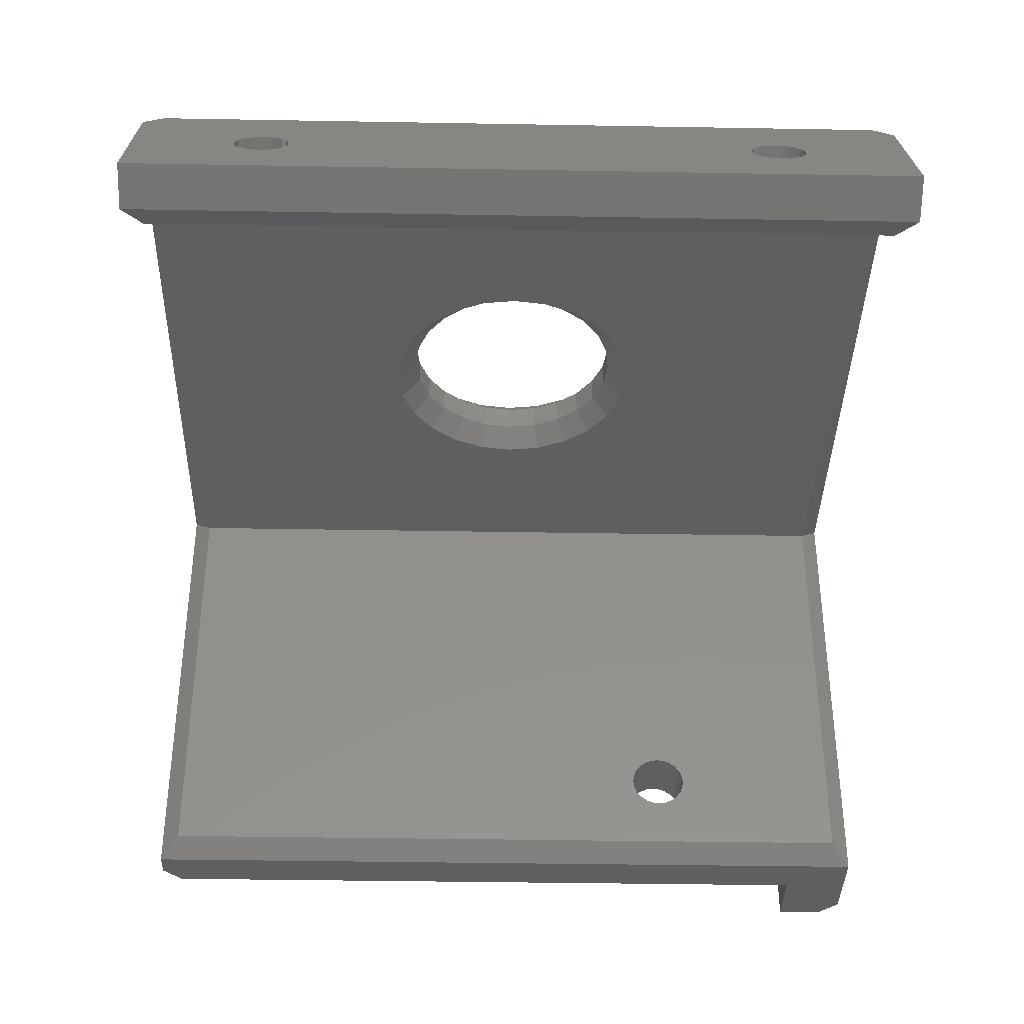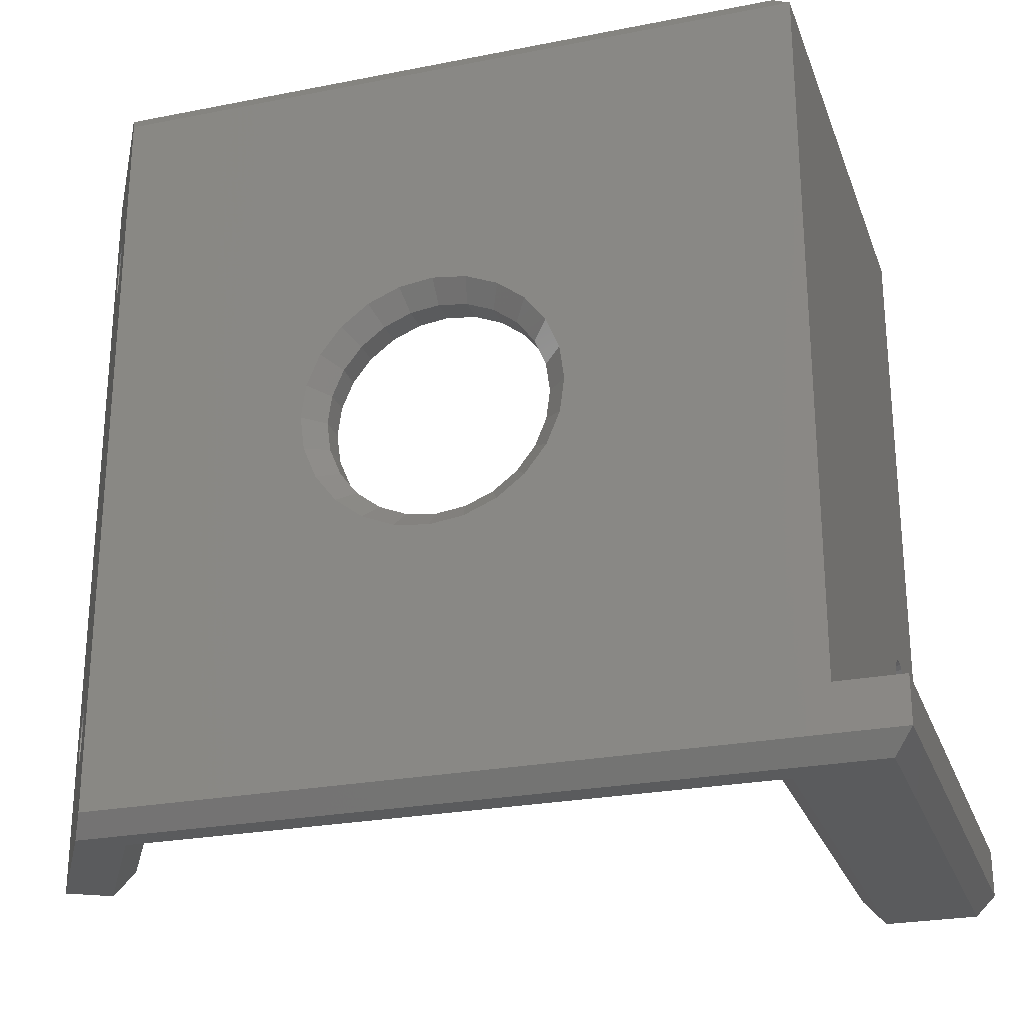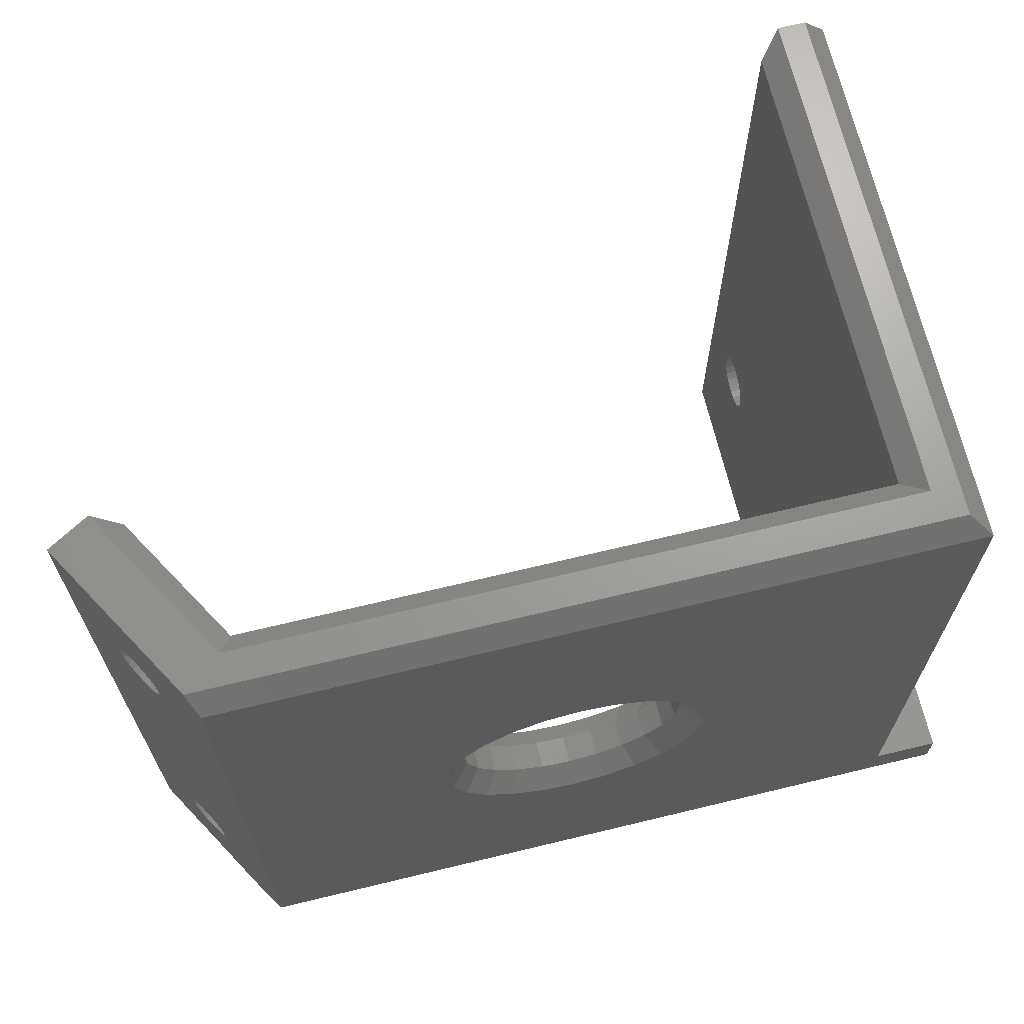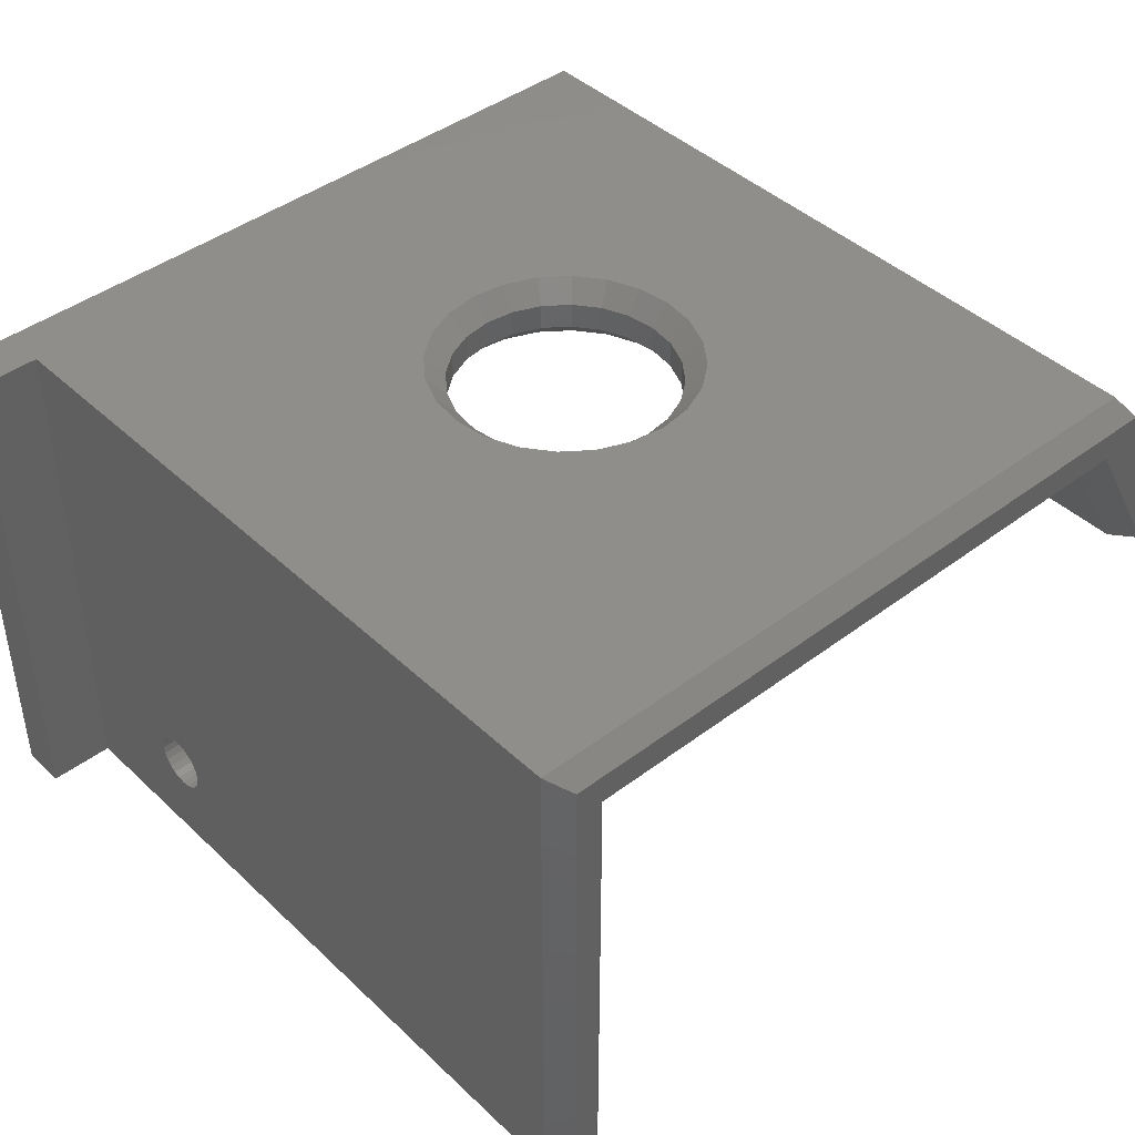
<metadata>
{"format":"stl","ext":"stl","renderer":"f3d","projection":"perspective","resolution":1024,"background":"white","views":[{"elev":-37.4,"azim":88.7,"up":"+Y"},{"elev":-25.3,"azim":-162.4,"up":"+Z"},{"elev":68.5,"azim":166.4,"up":"+Z"},{"elev":42.8,"azim":-42.0,"up":"+Y"}]}
</metadata>
<code>
# stl→obj: 282 verts, 576 faces
v 335.4 33.93 51.82
v 331.3 30.99 52.03
v 331 31.43 51.82
v 335.6 33.49 52.03
v 335 34.6 51.05
v 330.5 32.28 50.54
v 334.9 34.78 50.54
v 330.6 32.1 51.05
v 332.1 29.61 48.18
v 336.1 32.55 47.97
v 331.8 30.05 47.97
v 336.4 32.11 48.18
v 334.8 34.84 50
v 330.5 32.28 49.46
v 334.9 34.78 49.46
v 330.5 32.34 50
v 283.8 1.5 1.5
v 282.3 0 60
v 282.3 0 0
v 283.8 1.5 58.5
v 332.5 28.95 48.95
v 336.6 31.74 48.52
v 332.3 29.24 48.52
v 336.8 31.45 48.95
v 283.8 5.3 16.5
v 283.8 5.375 15.93
v 283.8 5.595 15.4
v 283.8 5.944 14.94
v 283.8 6.4 14.59
v 283.8 35 1.5
v 283.8 6.931 14.37
v 283.8 7.5 14.3
v 283.8 8.069 14.37
v 283.8 8.6 14.59
v 283.8 9.056 14.94
v 283.8 9.405 15.4
v 283.8 9.625 15.93
v 283.8 9.7 16.5
v 283.8 5.595 17.6
v 283.8 35 58.5
v 283.8 5.375 17.07
v 283.8 5.944 18.06
v 283.8 6.4 18.41
v 283.8 6.931 18.63
v 283.8 7.5 18.7
v 283.8 8.069 18.63
v 283.8 8.6 18.41
v 283.8 9.056 18.06
v 283.8 9.405 17.6
v 283.8 9.625 17.07
v 339.4 26.96 60
v 336.3 25.21 0
v 339.4 26.96 0
v 336.3 25.21 60
v 332.6 28.76 49.46
v 336.9 31.26 49.46
v 280.3 38.7 60
v 280.3 0 60
v 282.3 36.5 60
v 332.6 38.7 60
v 282.3 35 60
v 283.8 36.5 60
v 329 36.5 60
v 329.8 36.5 60
v 330.3 35.75 60
v 329.8 36.5 0
v 334.3 25.76 1.5
v 329 35 1.5
v 330.3 35.75 0
v 335.8 26.08 0
v 332.6 28.7 50
v 336.9 31.2 50
v 334.3 25.76 58.5
v 332.6 28.76 50.54
v 336.9 31.26 50.54
v 311.4 35 21.34
v 313.5 35 22.93
v 315 35 25
v 329 35 58.5
v 309 35 20.34
v 306.4 35 20
v 316 35 27.41
v 316.4 35 30
v 316 35 32.59
v 315 35 35
v 313.5 35 37.07
v 311.4 35 38.66
v 309 35 39.66
v 306.4 35 40
v 297.7 35 25
v 299.3 35 22.93
v 301.4 35 21.34
v 303.8 35 20.34
v 296.7 35 27.41
v 296.4 35 30
v 296.7 35 32.59
v 297.7 35 35
v 299.3 35 37.07
v 301.4 35 38.66
v 303.8 35 39.66
v 273.8 40 1.5
v 275.3 0 0
v 273.8 0 1.5
v 275.3 38.5 0
v 335.1 34.31 51.48
v 330.8 31.81 51.48
v 332.6 28.76 10.54
v 332.6 28.7 10
v 332.5 28.95 11.05
v 332.3 29.24 11.48
v 332.1 29.61 11.82
v 331.8 30.05 12.03
v 331.5 30.52 12.1
v 331.5 30.52 47.9
v 331.3 30.99 12.03
v 331.3 30.99 47.97
v 331 31.43 11.82
v 331 31.43 48.18
v 330.8 31.81 11.48
v 330.8 31.81 48.52
v 330.6 32.1 11.05
v 330.6 32.1 48.95
v 330.5 32.28 10.54
v 330.5 32.34 10
v 332.5 28.95 51.05
v 332.3 29.24 51.48
v 332.1 29.61 51.82
v 331.8 30.05 52.03
v 331.5 30.52 52.1
v 332.3 29.24 8.515
v 332.5 28.95 8.95
v 332.6 28.76 9.456
v 332.1 29.61 8.181
v 331.8 30.05 7.972
v 331.5 30.52 7.9
v 331.3 30.99 7.972
v 331 31.43 8.181
v 330.8 31.81 8.515
v 330.6 32.1 8.95
v 330.5 32.28 9.456
v 336.4 32.11 8.181
v 336.6 31.74 8.515
v 278.8 0 58.5
v 278.8 40 58.5
v 282.3 35 0
v 282.3 36.5 0
v 334.9 34.78 10.54
v 334.8 34.84 10
v 335.9 33.02 12.1
v 336.1 32.55 12.03
v 335.4 33.93 8.181
v 335.6 33.49 7.972
v 336.4 32.11 11.82
v 332.7 38.5 0
v 329.4 36.5 0
v 335.1 34.31 8.515
v 278.8 5.595 17.6
v 278.8 0 5
v 278.8 5.944 18.06
v 278.8 5.375 17.07
v 278.8 5.3 16.5
v 278.8 6.4 18.41
v 278.8 6.931 18.63
v 278.8 7.5 18.7
v 278.8 8.069 18.63
v 278.8 8.6 18.41
v 278.8 9.056 18.06
v 278.8 9.405 17.6
v 278.8 9.625 17.07
v 278.8 9.7 16.5
v 278.8 6.931 14.37
v 278.8 40 5
v 278.8 6.4 14.59
v 278.8 5.944 14.94
v 278.8 5.595 15.4
v 278.8 5.375 15.93
v 278.8 7.5 14.3
v 278.8 8.069 14.37
v 278.8 8.6 14.59
v 278.8 9.056 14.94
v 278.8 9.405 15.4
v 278.8 9.625 15.93
v 336.6 31.74 11.48
v 273.8 0 5
v 336.8 31.45 11.05
v 336.9 31.26 10.54
v 336.9 31.2 10
v 331.8 40 58.5
v 335 34.6 11.05
v 335.1 34.31 11.48
v 336.9 31.26 9.456
v 336.8 31.45 8.95
v 335.4 33.93 11.82
v 335.6 33.49 12.03
v 303.8 40 20.34
v 306.4 40 20
v 301.4 40 21.34
v 299.3 40 22.93
v 297.7 40 25
v 296.7 40 27.41
v 296.4 40 30
v 296.7 40 32.59
v 297.7 40 35
v 299.3 40 37.07
v 301.4 40 38.66
v 303.8 40 39.66
v 306.4 40 40
v 273.8 40 5
v 331.8 40 1.5
v 311.4 40 21.34
v 313.5 40 22.93
v 315 40 25
v 309 40 20.34
v 316 40 27.41
v 316.4 40 30
v 316 40 32.59
v 315 40 35
v 313.5 40 37.07
v 311.4 40 38.66
v 309 40 39.66
v 336.1 32.55 7.972
v 335 34.6 8.95
v 335.9 33.02 7.9
v 334.9 34.78 9.456
v 336.1 32.55 52.03
v 336.4 32.11 51.82
v 335.6 33.49 47.97
v 335.9 33.02 47.9
v 336.8 31.45 51.05
v 336.6 31.74 51.48
v 335.9 33.02 52.1
v 335 34.6 48.95
v 335.1 34.31 48.52
v 335.4 33.93 48.18
v 310.6 38.5 37.36
v 312.4 38.5 36.01
v 313.7 38.5 25.75
v 312.4 36.5 23.99
v 313.7 36.5 25.75
v 312.4 38.5 23.99
v 299 38.5 34.25
v 300.4 36.5 36.01
v 299 36.5 34.25
v 300.4 38.5 36.01
v 298.2 38.5 32.2
v 297.9 38.5 30
v 314.9 36.5 30
v 314.6 36.5 32.2
v 298.2 36.5 32.2
v 297.9 36.5 30
v 308.6 36.5 21.79
v 306.4 38.5 21.5
v 306.4 36.5 21.5
v 308.6 38.5 21.79
v 304.2 38.5 38.21
v 302.1 36.5 37.36
v 302.1 38.5 37.36
v 304.2 36.5 38.21
v 304.2 36.5 21.79
v 302.1 38.5 22.64
v 302.1 36.5 22.64
v 304.2 38.5 21.79
v 314.9 38.5 30
v 314.6 36.5 27.8
v 314.6 38.5 27.8
v 313.7 38.5 34.25
v 314.6 38.5 32.2
v 310.6 36.5 22.64
v 298.2 36.5 27.8
v 310.6 38.5 22.64
v 312.4 36.5 36.01
v 313.7 36.5 34.25
v 310.6 36.5 37.36
v 300.4 38.5 23.99
v 300.4 36.5 23.99
v 308.6 38.5 38.21
v 299 38.5 25.75
v 298.2 38.5 27.8
v 306.4 38.5 38.5
v 306.4 36.5 38.5
v 308.6 36.5 38.21
v 299 36.5 25.75
f 1 2 3
f 2 1 4
f 5 6 7
f 6 5 8
f 9 10 11
f 10 9 12
f 13 14 15
f 14 13 16
f 17 18 19
f 18 17 20
f 21 22 23
f 22 21 24
f 17 25 20
f 25 17 26
f 26 17 27
f 27 17 28
f 28 17 29
f 29 17 30
f 29 30 31
f 31 30 32
f 32 30 33
f 33 30 34
f 34 30 35
f 35 30 36
f 36 30 37
f 37 30 38
f 20 39 40
f 39 20 41
f 41 20 25
f 40 39 42
f 40 42 43
f 40 43 44
f 40 44 45
f 40 45 46
f 40 46 47
f 40 47 48
f 40 48 49
f 40 49 50
f 40 50 38
f 40 38 30
f 51 52 53
f 52 51 54
f 55 24 21
f 24 55 56
f 18 57 58
f 57 18 59
f 57 59 60
f 59 18 61
f 60 59 62
f 60 62 63
f 60 63 64
f 60 64 65
f 60 65 54
f 60 54 51
f 23 12 9
f 12 23 22
f 66 67 68
f 67 66 69
f 67 69 70
f 67 70 52
f 71 56 55
f 56 71 72
f 54 67 52
f 67 54 73
f 74 72 71
f 72 74 75
f 68 76 30
f 76 68 77
f 77 68 78
f 78 68 79
f 30 76 80
f 30 80 81
f 78 79 82
f 82 79 83
f 83 79 84
f 84 79 85
f 85 79 86
f 86 79 87
f 87 79 88
f 88 79 89
f 30 90 40
f 90 30 91
f 91 30 92
f 92 30 93
f 93 30 81
f 40 90 94
f 40 94 95
f 40 95 96
f 40 96 97
f 40 97 98
f 40 98 99
f 40 99 100
f 40 100 89
f 40 89 79
f 101 102 103
f 102 101 104
f 105 8 5
f 8 105 106
f 71 107 108
f 107 71 55
f 107 55 109
f 109 55 21
f 109 21 110
f 110 21 23
f 110 23 111
f 111 23 9
f 111 9 112
f 112 9 11
f 112 11 113
f 113 11 114
f 113 114 115
f 115 114 116
f 115 116 117
f 117 116 118
f 117 118 119
f 119 118 120
f 119 120 121
f 121 120 122
f 121 122 123
f 123 122 14
f 123 14 124
f 124 14 16
f 73 71 108
f 71 73 74
f 74 73 125
f 125 73 126
f 126 73 79
f 126 79 127
f 127 79 128
f 128 79 129
f 129 79 2
f 2 79 3
f 3 79 106
f 106 79 8
f 8 79 6
f 6 79 16
f 67 130 68
f 130 67 131
f 131 67 132
f 132 67 108
f 108 67 73
f 68 130 133
f 68 133 134
f 68 134 135
f 68 135 136
f 68 136 137
f 68 137 138
f 68 138 139
f 68 139 140
f 68 140 124
f 68 124 16
f 68 16 79
f 130 141 133
f 141 130 142
f 57 143 58
f 143 57 144
f 145 17 19
f 17 145 30
f 30 145 146
f 73 64 79
f 64 73 65
f 65 73 54
f 147 124 148
f 124 147 123
f 149 112 113
f 112 149 150
f 136 151 137
f 151 136 152
f 150 111 112
f 111 150 153
f 104 146 102
f 146 104 154
f 146 154 155
f 155 154 66
f 66 154 69
f 69 154 70
f 70 154 53
f 70 53 52
f 146 19 102
f 19 146 145
f 137 156 138
f 156 137 151
f 143 157 158
f 157 143 159
f 159 143 144
f 158 157 160
f 158 160 161
f 159 144 162
f 162 144 163
f 163 144 164
f 164 144 165
f 165 144 166
f 166 144 167
f 167 144 168
f 168 144 169
f 169 144 170
f 158 171 172
f 171 158 173
f 173 158 174
f 174 158 175
f 175 158 176
f 176 158 161
f 172 171 177
f 172 177 178
f 172 178 179
f 172 179 180
f 172 180 181
f 172 181 182
f 172 182 170
f 172 170 144
f 20 61 18
f 61 20 40
f 61 40 59
f 68 155 66
f 155 68 146
f 146 68 30
f 153 110 111
f 110 153 183
f 19 158 102
f 158 19 18
f 102 158 103
f 158 18 143
f 143 18 58
f 184 103 158
f 109 183 185
f 183 109 110
f 64 40 79
f 40 64 59
f 59 64 63
f 59 63 62
f 108 186 187
f 186 108 107
f 57 188 144
f 188 57 60
f 189 123 147
f 123 189 121
f 190 121 189
f 121 190 119
f 107 185 186
f 185 107 109
f 131 191 192
f 191 131 132
f 190 117 119
f 117 190 193
f 194 113 115
f 113 194 149
f 172 195 196
f 195 172 197
f 197 172 198
f 198 172 199
f 199 172 144
f 199 144 200
f 200 144 201
f 201 144 202
f 202 144 203
f 203 144 204
f 204 144 205
f 205 144 206
f 206 144 207
f 208 209 101
f 209 208 172
f 209 172 210
f 209 210 211
f 209 211 212
f 209 212 188
f 210 172 213
f 213 172 196
f 188 212 214
f 188 214 215
f 188 215 216
f 188 216 217
f 188 217 218
f 188 218 219
f 188 219 220
f 188 220 207
f 188 207 144
f 133 221 134
f 221 133 141
f 222 138 156
f 138 222 139
f 134 223 135
f 223 134 221
f 135 152 136
f 152 135 223
f 105 3 106
f 3 105 1
f 7 16 13
f 16 7 6
f 29 171 173
f 171 29 31
f 157 41 160
f 41 157 39
f 36 180 35
f 180 36 181
f 161 26 176
f 26 161 25
f 28 173 174
f 173 28 29
f 148 140 224
f 140 148 124
f 225 127 128
f 127 225 226
f 50 170 38
f 170 50 169
f 224 139 222
f 139 224 140
f 114 227 116
f 227 114 228
f 11 228 114
f 228 11 10
f 159 39 157
f 39 159 42
f 37 181 36
f 181 37 182
f 48 166 167
f 166 48 47
f 125 75 74
f 75 125 229
f 126 229 125
f 229 126 230
f 43 159 162
f 159 43 42
f 231 128 129
f 128 231 225
f 48 168 49
f 168 48 167
f 175 28 174
f 28 175 27
f 44 162 163
f 162 44 43
f 34 180 179
f 180 34 35
f 45 163 164
f 163 45 44
f 31 177 171
f 177 31 32
f 49 169 50
f 169 49 168
f 232 120 233
f 120 232 122
f 4 129 2
f 129 4 231
f 53 187 51
f 187 53 191
f 191 53 192
f 192 53 142
f 142 53 154
f 51 187 72
f 142 154 141
f 141 154 221
f 221 154 223
f 223 154 152
f 152 154 151
f 151 154 156
f 156 154 222
f 222 154 224
f 224 154 148
f 148 154 13
f 51 230 60
f 230 51 229
f 229 51 75
f 75 51 72
f 60 230 226
f 60 226 225
f 60 225 231
f 60 231 4
f 60 4 1
f 60 1 105
f 60 105 5
f 60 5 7
f 60 7 13
f 60 13 154
f 60 154 209
f 60 209 188
f 187 56 72
f 56 187 186
f 56 186 185
f 56 185 24
f 24 185 22
f 22 185 183
f 22 183 12
f 12 183 153
f 12 153 150
f 12 150 10
f 10 150 149
f 10 149 228
f 228 149 194
f 228 194 227
f 227 194 193
f 227 193 234
f 234 193 190
f 234 190 233
f 233 190 189
f 233 189 232
f 232 189 147
f 232 147 15
f 15 147 148
f 15 148 13
f 116 234 118
f 234 116 227
f 46 164 165
f 164 46 45
f 209 104 101
f 104 209 154
f 32 178 177
f 178 32 33
f 132 187 191
f 187 132 108
f 130 192 142
f 192 130 131
f 226 126 127
f 126 226 230
f 47 165 166
f 165 47 46
f 176 27 175
f 27 176 26
f 118 233 120
f 233 118 234
f 15 122 232
f 122 15 14
f 160 25 161
f 25 160 41
f 33 179 178
f 179 33 34
f 193 115 117
f 115 193 194
f 38 182 37
f 182 38 170
f 235 218 236
f 218 235 219
f 237 238 239
f 238 237 240
f 241 242 243
f 242 241 244
f 201 245 246
f 245 201 202
f 84 247 83
f 247 84 248
f 246 249 250
f 249 246 245
f 251 252 253
f 252 251 254
f 255 256 257
f 256 255 258
f 259 260 261
f 260 259 262
f 263 264 247
f 264 263 265
f 262 196 195
f 196 262 252
f 266 216 267
f 216 266 217
f 256 98 242
f 98 256 99
f 77 268 76
f 268 77 238
f 81 259 93
f 259 81 253
f 259 92 93
f 92 259 261
f 269 95 94
f 95 269 250
f 250 96 95
f 96 250 249
f 268 254 251
f 254 268 270
f 204 257 244
f 257 204 205
f 85 271 272
f 271 85 86
f 265 215 214
f 215 265 263
f 76 251 80
f 251 76 268
f 82 239 78
f 239 82 264
f 86 273 271
f 273 86 87
f 245 243 249
f 243 245 241
f 261 274 275
f 274 261 260
f 276 219 235
f 219 276 220
f 237 214 212
f 214 237 265
f 236 217 266
f 217 236 218
f 267 215 263
f 215 267 216
f 254 196 252
f 196 254 213
f 200 277 199
f 277 200 278
f 207 255 206
f 255 207 279
f 254 210 213
f 210 254 270
f 199 274 198
f 274 199 277
f 80 253 81
f 253 80 251
f 202 241 245
f 241 202 203
f 270 211 210
f 211 270 240
f 200 246 278
f 246 200 201
f 276 280 279
f 280 276 281
f 84 272 248
f 272 84 85
f 83 264 82
f 264 83 247
f 87 281 273
f 281 87 88
f 258 89 100
f 89 258 280
f 205 255 257
f 255 205 206
f 78 238 77
f 238 78 239
f 198 260 197
f 260 198 274
f 242 97 243
f 97 242 98
f 258 99 256
f 99 258 100
f 243 96 249
f 96 243 97
f 282 94 90
f 94 282 269
f 240 212 211
f 212 240 237
f 203 244 241
f 244 203 204
f 275 90 91
f 90 275 282
f 261 91 92
f 91 261 275
f 278 250 269
f 250 278 246
f 197 262 195
f 262 197 260
f 281 89 280
f 89 281 88
f 220 279 207
f 279 220 276
f 236 273 235
f 273 236 271
f 238 270 268
f 270 238 240
f 235 281 276
f 281 235 273
f 266 248 272
f 248 266 267
f 267 247 248
f 247 267 263
f 236 272 271
f 272 236 266
f 279 258 255
f 258 279 280
f 277 269 282
f 269 277 278
f 253 262 259
f 262 253 252
f 274 282 275
f 282 274 277
f 265 239 264
f 239 265 237
f 257 242 244
f 242 257 256
f 208 103 184
f 103 208 101
f 158 208 184
f 208 158 172

</code>
